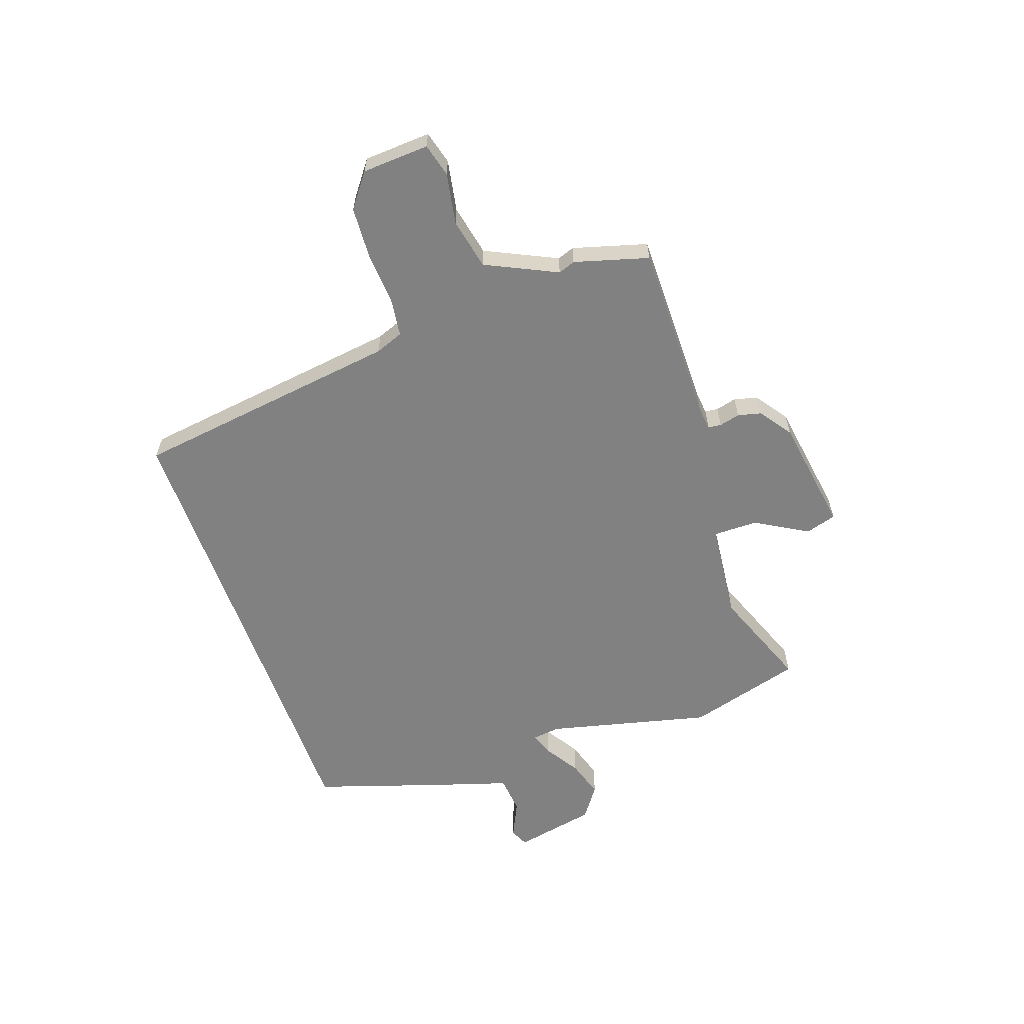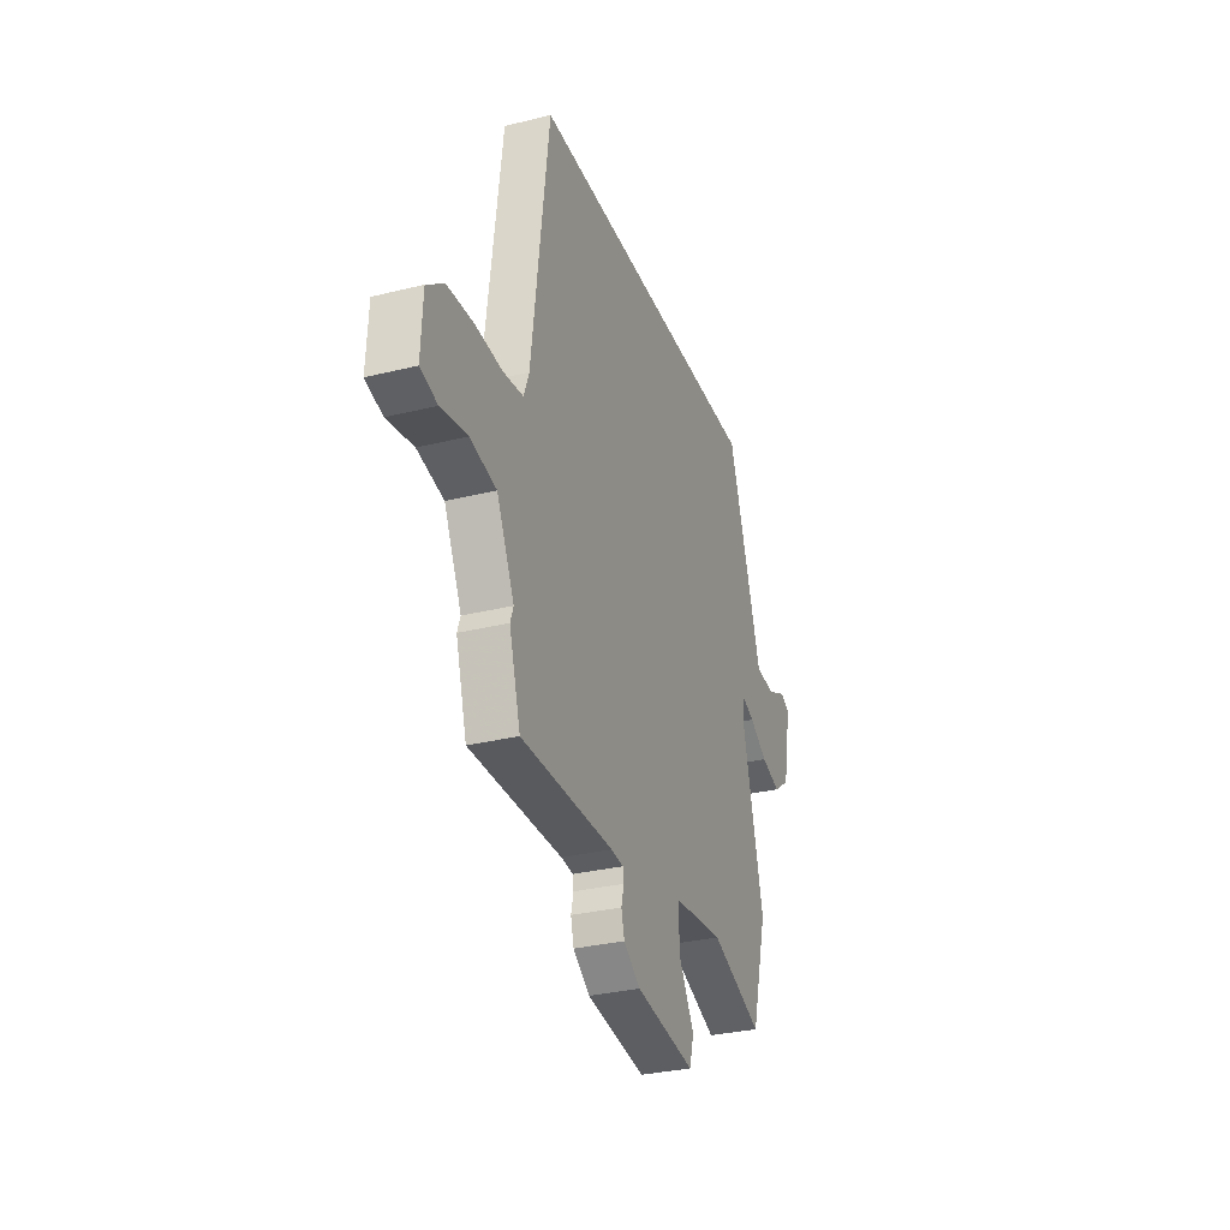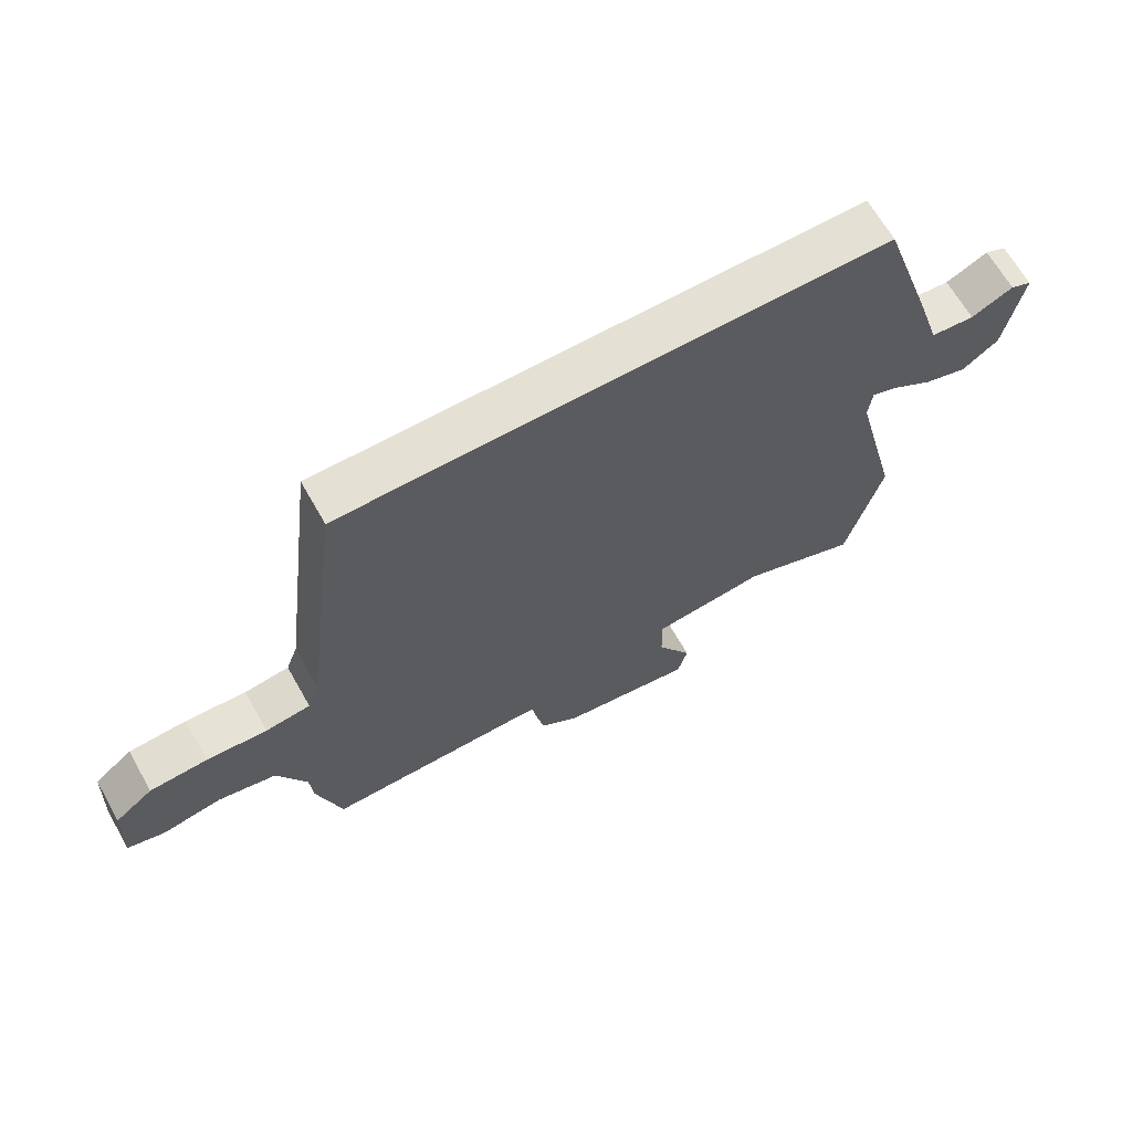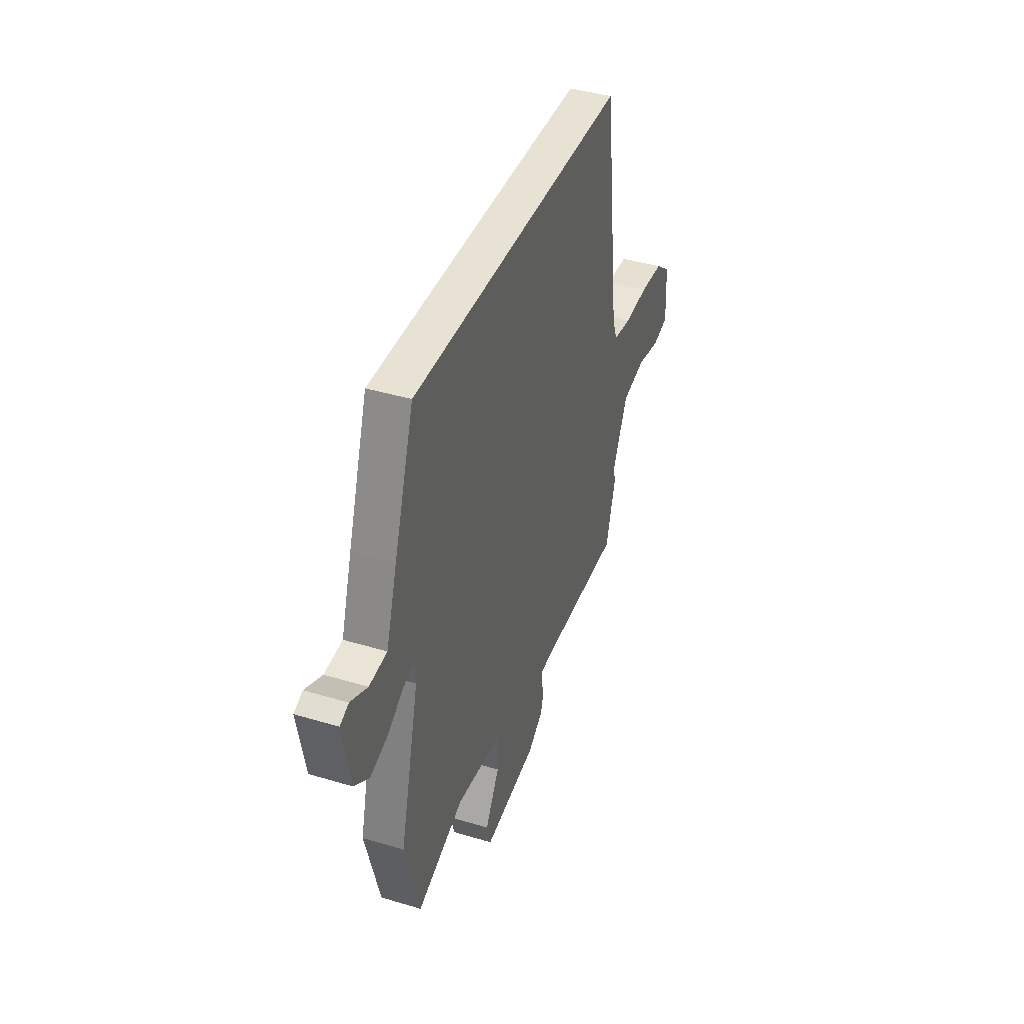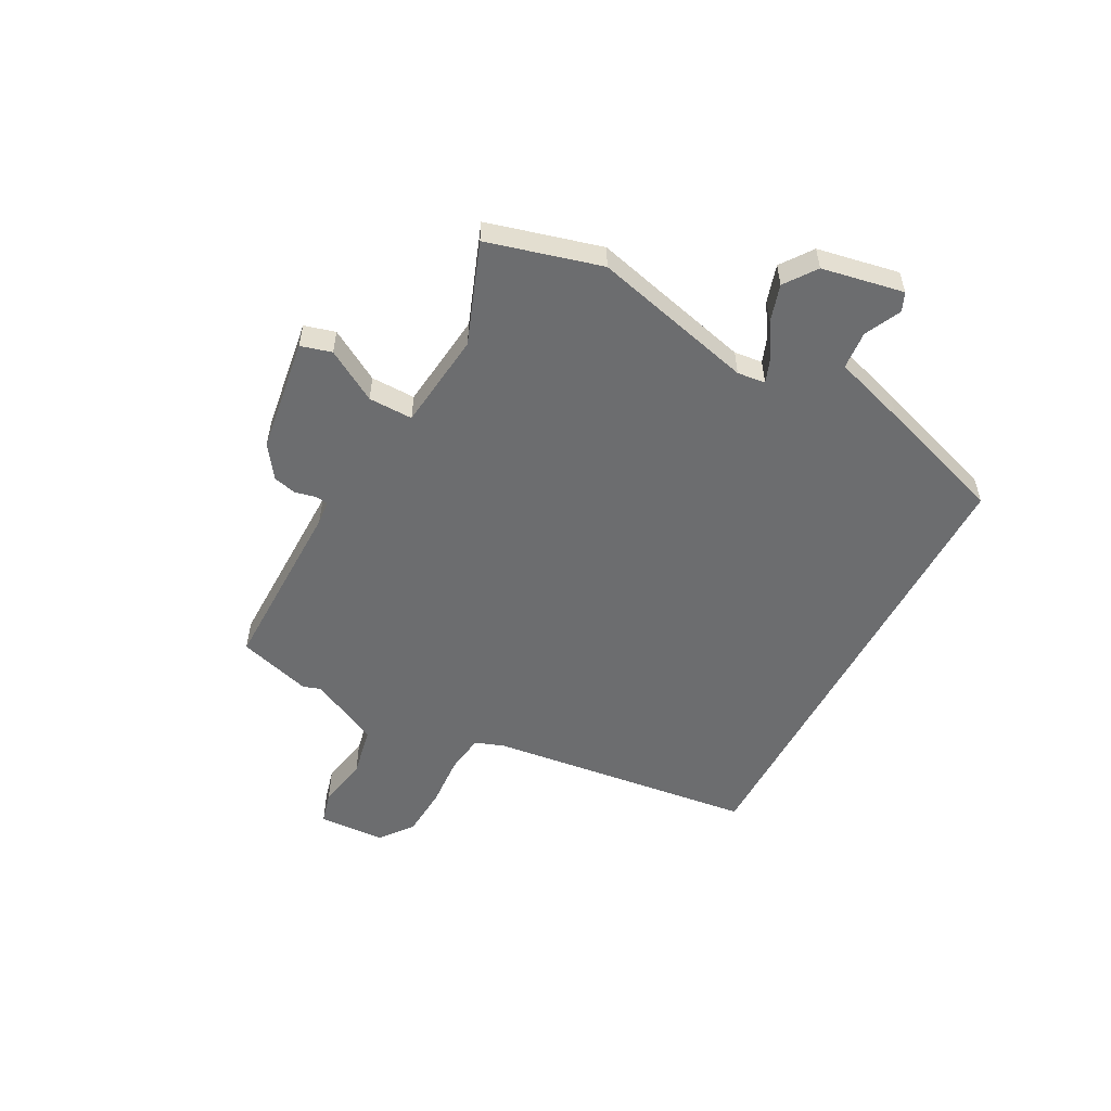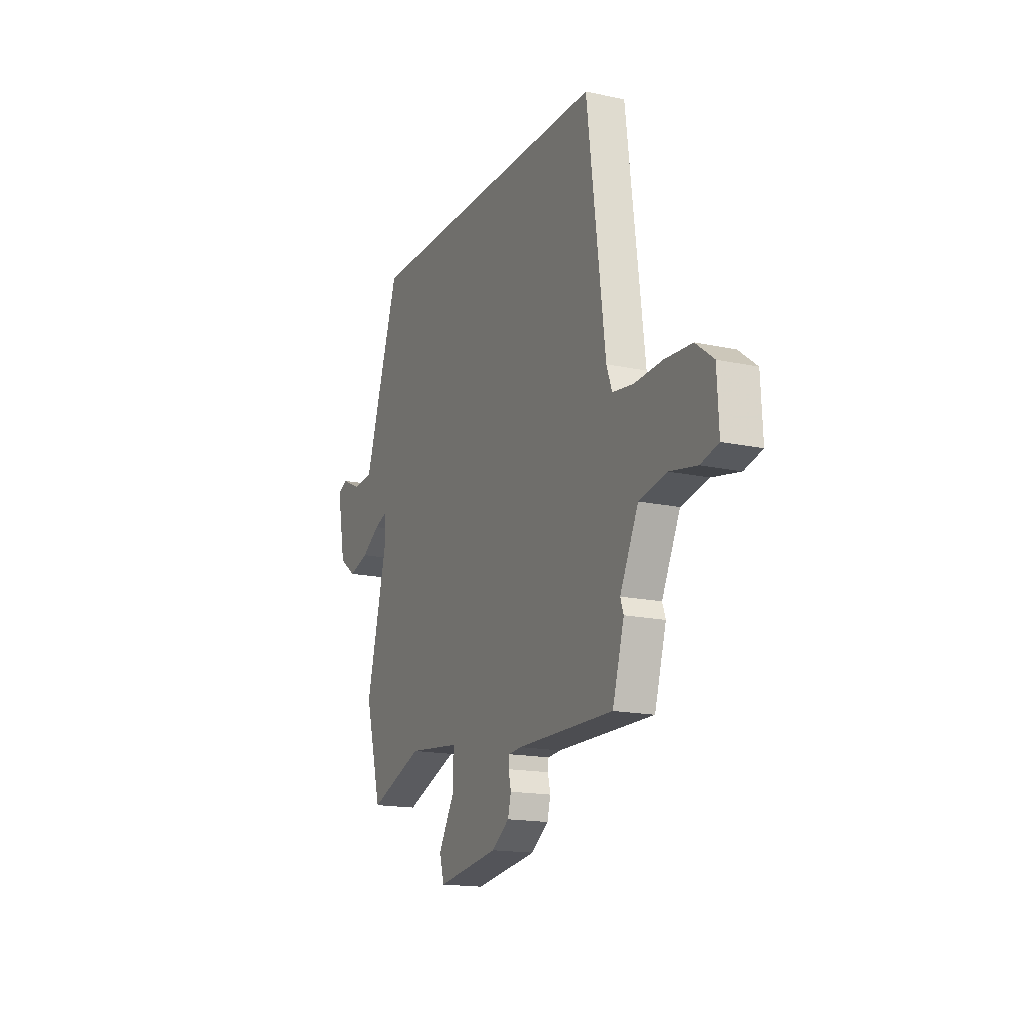
<metadata>
{"format":"obj","ext":"obj","renderer":"f3d","projection":"perspective","resolution":1024,"background":"white","views":[{"elev":-60.5,"azim":109.7,"up":"+Y"},{"elev":-31.2,"azim":109.4,"up":"+Z"},{"elev":65.8,"azim":150.5,"up":"+Z"},{"elev":40.6,"azim":-69.8,"up":"+Z"},{"elev":-53.9,"azim":-118.0,"up":"+Y"},{"elev":-16.6,"azim":66.0,"up":"+Z"}]}
</metadata>
<code>
v -0.49 0.07 -0.536
v -0.547 0.07 -0.326
v -0.472 0.07 -0.027
v -0.478 0.07 0.025
v -0.521 0.07 0.009
v -0.585 0.07 -0.031
v -0.654 0.07 -0.052
v -0.712 0.07 -0.01
v -0.741 0.07 0.141
v -0.707 0.07 0.156
v -0.64 0.07 0.124
v -0.57 0.07 0.13
v -0.527 0.07 0.264
v -0.448 0.07 0.5
v 0.419 0.07 0.5
v 0.481 0.07 0.005
v 0.5 0.07 -0.047
v 0.572 0.07 -0.057
v 0.669 0.07 -0.051
v 0.762 0.07 -0.057
v 0.823 0.07 -0.104
v 0.829 0.07 -0.227
v 0.768 0.07 -0.243
v 0.674 0.07 -0.225
v 0.58 0.07 -0.244
v 0.517 0.07 -0.374
v 0.528 0.07 -0.405
v 0.488 0.07 -0.541
v 0.156 0.07 -0.538
v 0.112 0.07 -0.542
v 0.109 0.07 -0.566
v 0.118 0.07 -0.604
v 0.107 0.07 -0.647
v 0.047 0.07 -0.689
v -0.165 0.07 -0.72
v -0.181 0.07 -0.663
v -0.125 0.07 -0.568
v -0.124 0.07 -0.486
v -0.304 0.07 -0.466
v -0.49 0 -0.536
v -0.547 0 -0.326
v -0.472 0 -0.027
v -0.478 0 0.025
v -0.521 0 0.009
v -0.585 0 -0.031
v -0.654 0 -0.052
v -0.712 0 -0.01
v -0.741 0 0.141
v -0.707 0 0.156
v -0.64 0 0.124
v -0.57 0 0.13
v -0.527 0 0.264
v -0.448 0 0.5
v 0.419 0 0.5
v 0.481 0 0.005
v 0.5 0 -0.047
v 0.572 0 -0.057
v 0.669 0 -0.051
v 0.762 0 -0.057
v 0.823 0 -0.104
v 0.829 0 -0.227
v 0.768 0 -0.243
v 0.674 0 -0.225
v 0.58 0 -0.244
v 0.517 0 -0.374
v 0.528 0 -0.405
v 0.488 0 -0.541
v 0.156 0 -0.538
v 0.112 0 -0.542
v 0.109 0 -0.566
v 0.118 0 -0.604
v 0.107 0 -0.647
v 0.047 0 -0.689
v -0.165 0 -0.72
v -0.181 0 -0.663
v -0.125 0 -0.568
v -0.124 0 -0.486
v -0.304 0 -0.466
f 34 35 36 37
f 34 37 38
f 31 32 33 34
f 30 31 34 38
f 29 30 38
f 26 27 28 29
f 25 26 29 38
f 21 22 23 24
f 21 24 25
f 18 19 20 21
f 17 18 21 25
f 13 14 15 16
f 12 13 16 17
f 11 12 17 25
f 9 10 11
f 5 6 7 8
f 4 5 8 9
f 39 1 2 3
f 39 3 4
f 38 39 4
f 25 38 4
f 4 9 11 25
f 76 75 74 73
f 77 76 73
f 73 72 71 70
f 77 73 70 69
f 77 69 68
f 68 67 66 65
f 77 68 65 64
f 63 62 61 60
f 64 63 60
f 60 59 58 57
f 64 60 57 56
f 55 54 53 52
f 56 55 52 51
f 64 56 51 50
f 50 49 48
f 47 46 45 44
f 48 47 44 43
f 42 41 40 78
f 43 42 78
f 43 78 77
f 43 77 64
f 64 50 48 43
f 1 40 41 2
f 2 41 42 3
f 3 42 43 4
f 4 43 44 5
f 5 44 45 6
f 6 45 46 7
f 7 46 47 8
f 8 47 48 9
f 9 48 49 10
f 10 49 50 11
f 11 50 51 12
f 12 51 52 13
f 13 52 53 14
f 14 53 54 15
f 15 54 55 16
f 16 55 56 17
f 17 56 57 18
f 18 57 58 19
f 19 58 59 20
f 20 59 60 21
f 21 60 61 22
f 22 61 62 23
f 23 62 63 24
f 24 63 64 25
f 25 64 65 26
f 26 65 66 27
f 27 66 67 28
f 28 67 68 29
f 29 68 69 30
f 30 69 70 31
f 31 70 71 32
f 32 71 72 33
f 33 72 73 34
f 34 73 74 35
f 35 74 75 36
f 36 75 76 37
f 37 76 77 38
f 38 77 78 39
f 39 78 40 1

</code>
